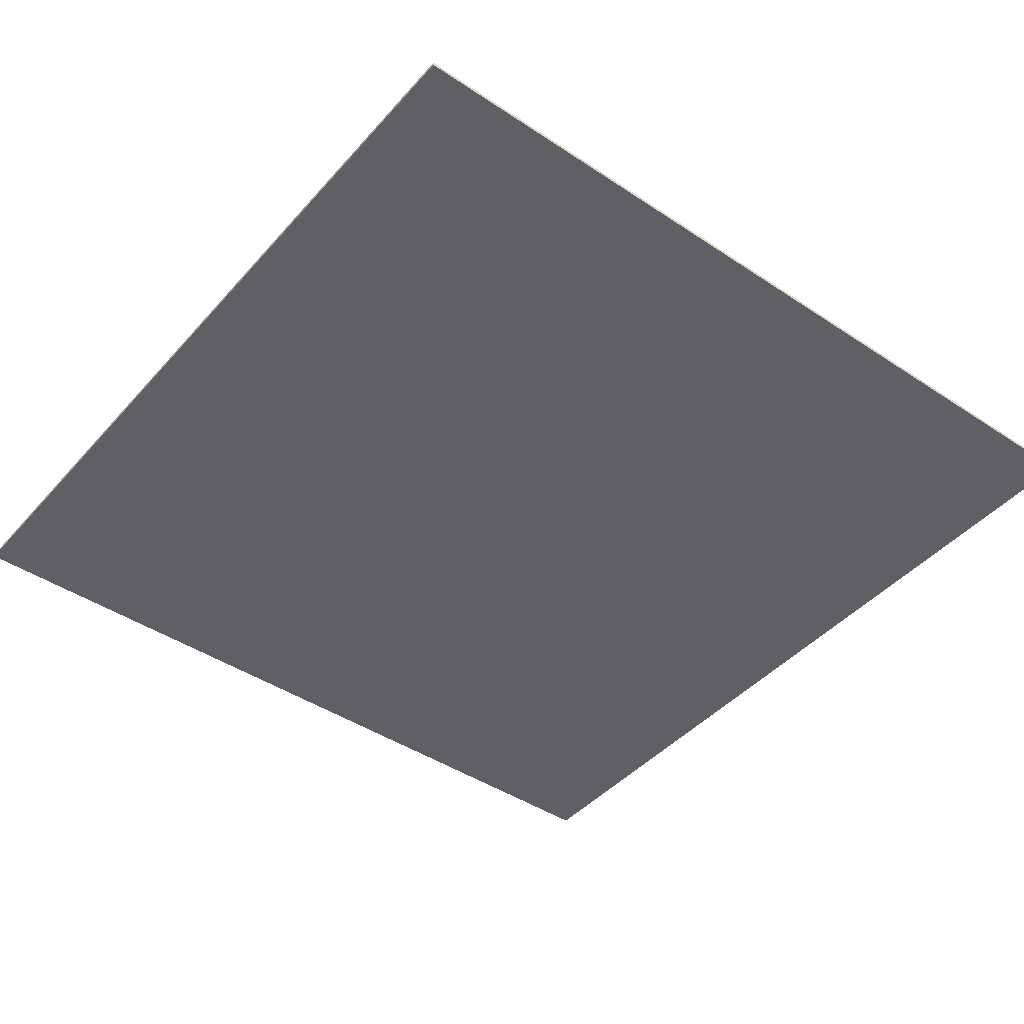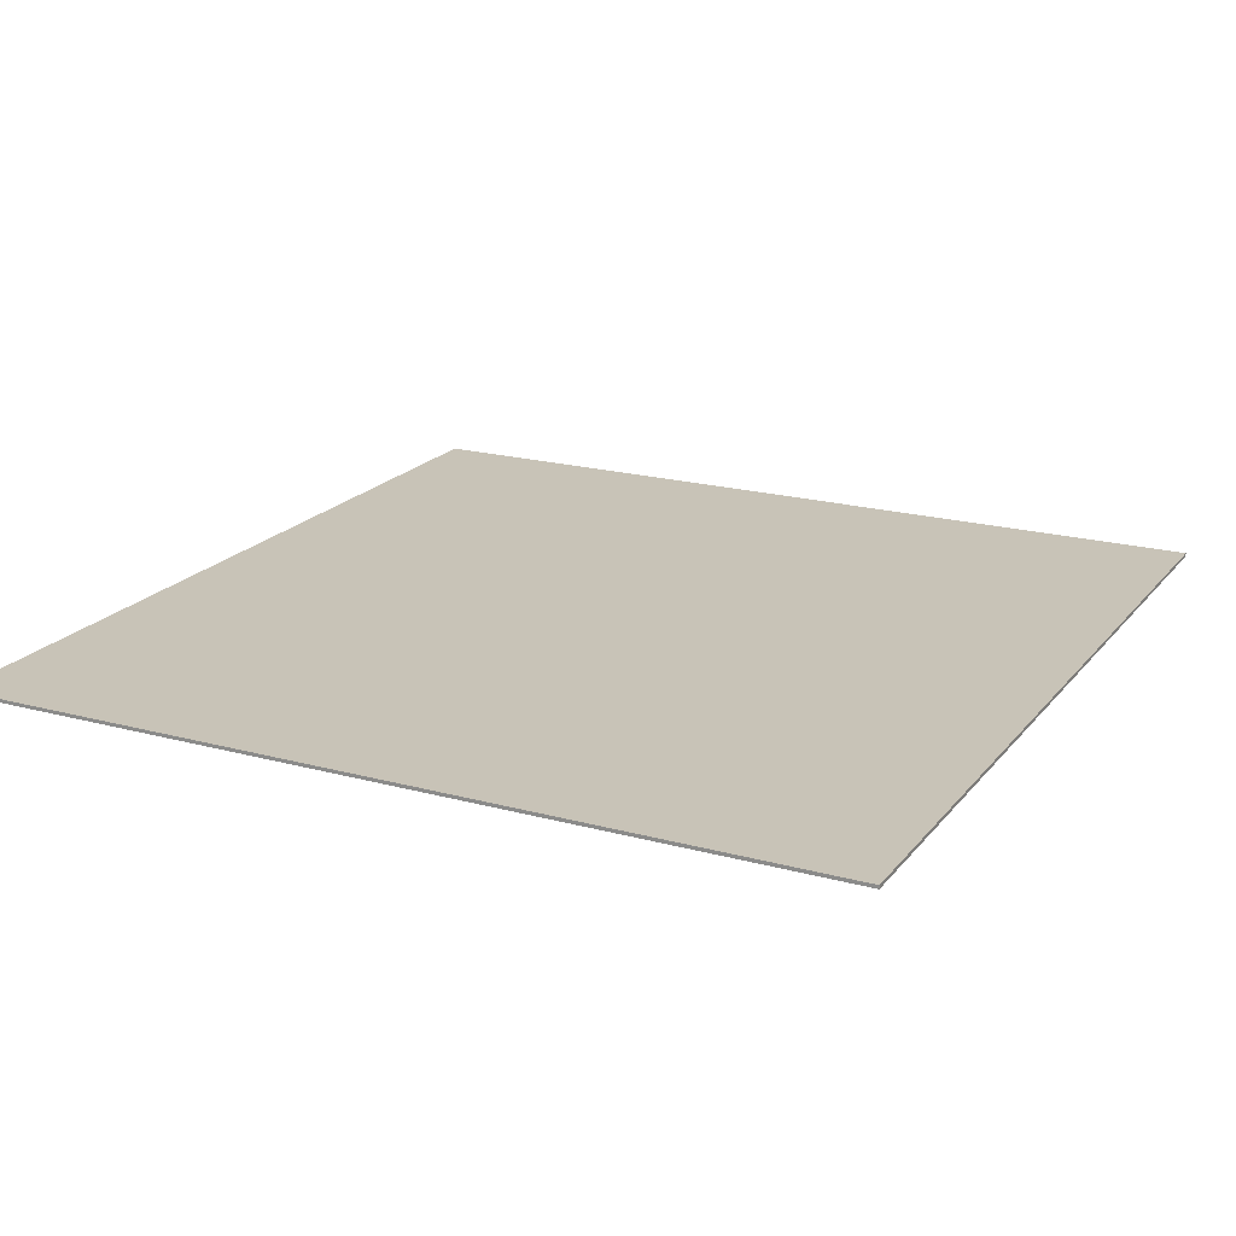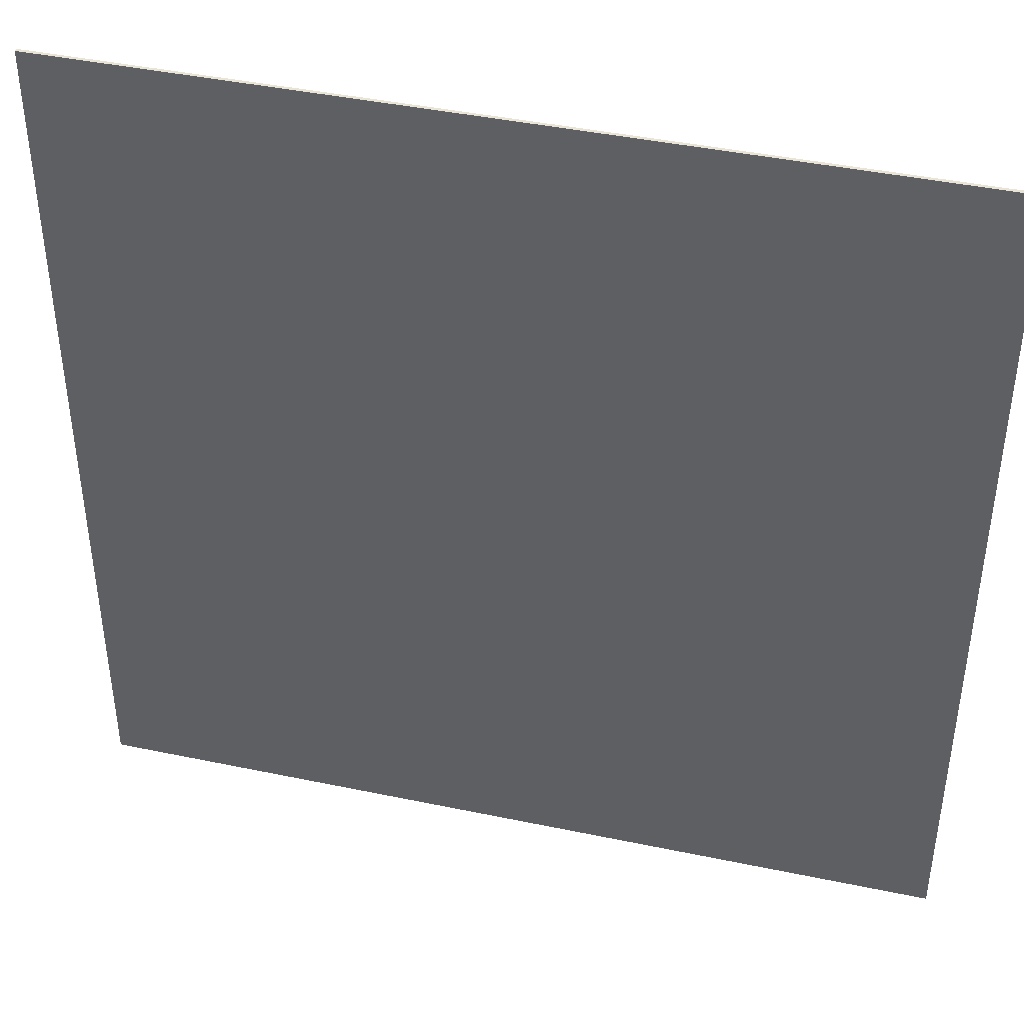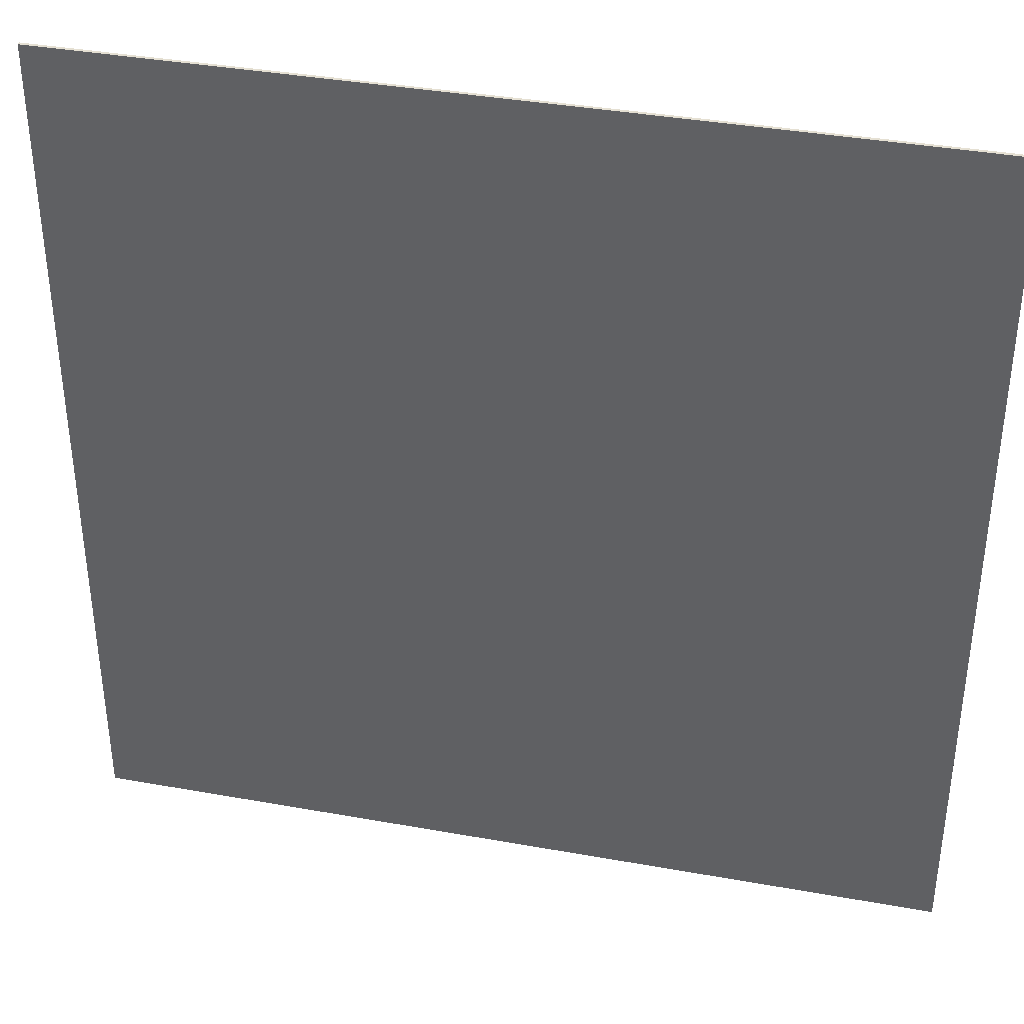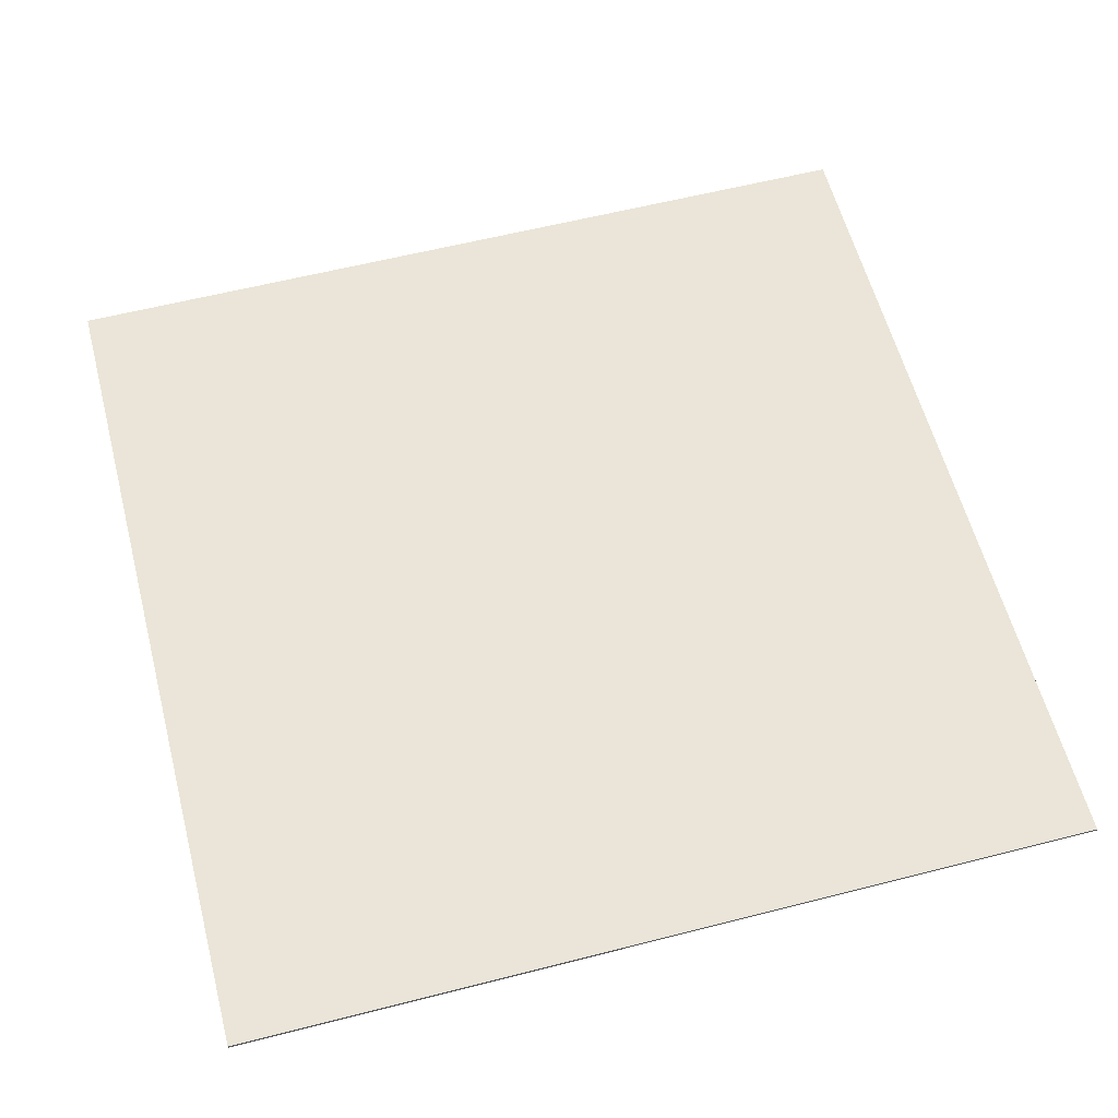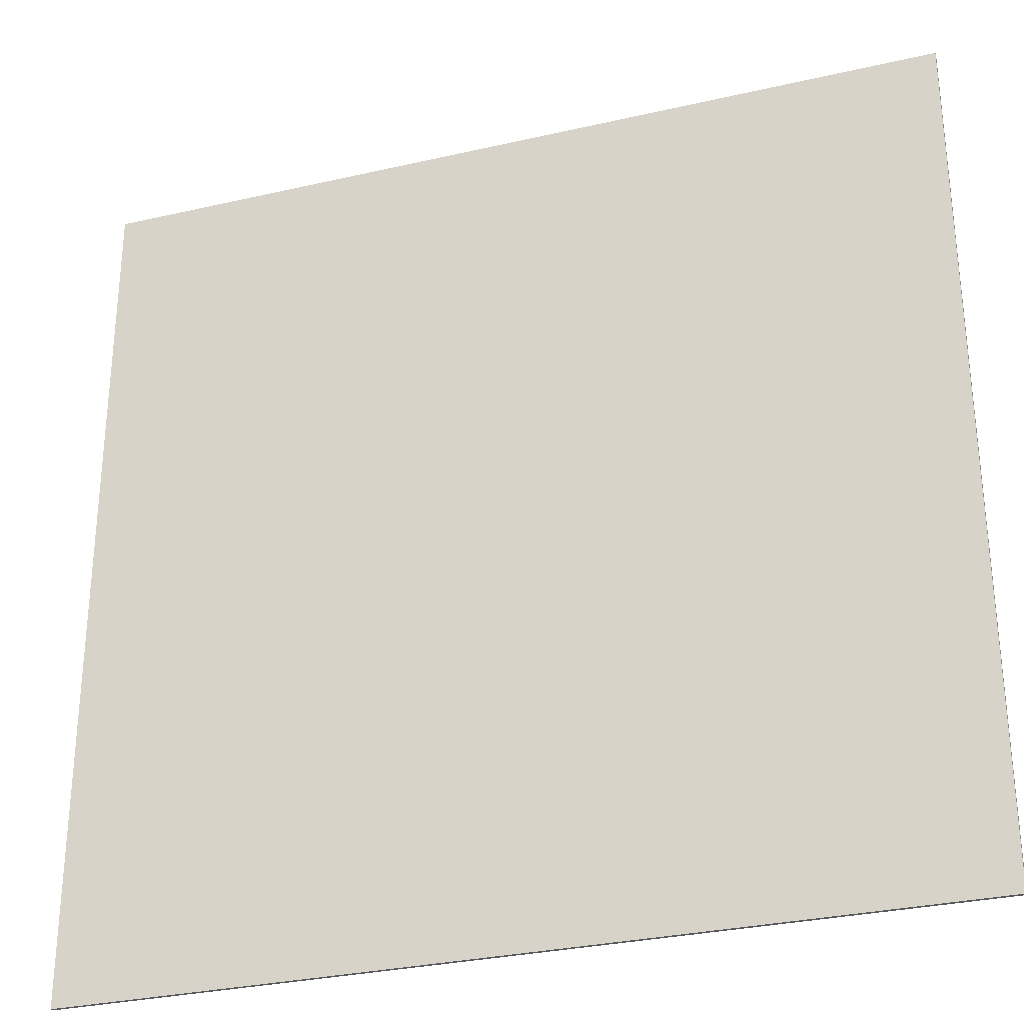
<metadata>
{"format":"obj","ext":"obj","renderer":"f3d","projection":"perspective","resolution":1024,"background":"white","views":[{"elev":-43.6,"azim":-128.1,"up":"+Y"},{"elev":19.8,"azim":-63.2,"up":"+Y"},{"elev":42.4,"azim":-165.9,"up":"+Z"},{"elev":38.0,"azim":-167.1,"up":"+Z"},{"elev":59.5,"azim":75.3,"up":"+Y"},{"elev":-30.2,"azim":-161.4,"up":"+Z"}]}
</metadata>
<code>
o
v 38.4 1.4 64
v 38.4 1.4 38.4
v 38.4 1.5 64
v 38.4 1.5 38.4
v 64 1.4 64
v 64 1.4 38.4
v 64 1.5 64
v 64 1.5 38.4
v 38.4 1.4 64
v 38.4 1.5 64
v 64 1.4 64
v 64 1.5 64
v 38.4 1.4 38.4
v 38.4 1.5 38.4
v 64 1.4 38.4
v 64 1.5 38.4
v 38.4 1.4 64
v 64 1.4 64
v 38.4 1.4 38.4
v 64 1.4 38.4
v 38.4 1.5 64
v 64 1.5 64
v 38.4 1.5 38.4
v 64 1.5 38.4
f 3 2 1
f 4 2 3
f 5 6 7
f 7 6 8
f 11 10 9
f 12 10 11
f 13 14 15
f 15 14 16
f 19 18 17
f 20 18 19
f 21 22 23
f 23 22 24

</code>
